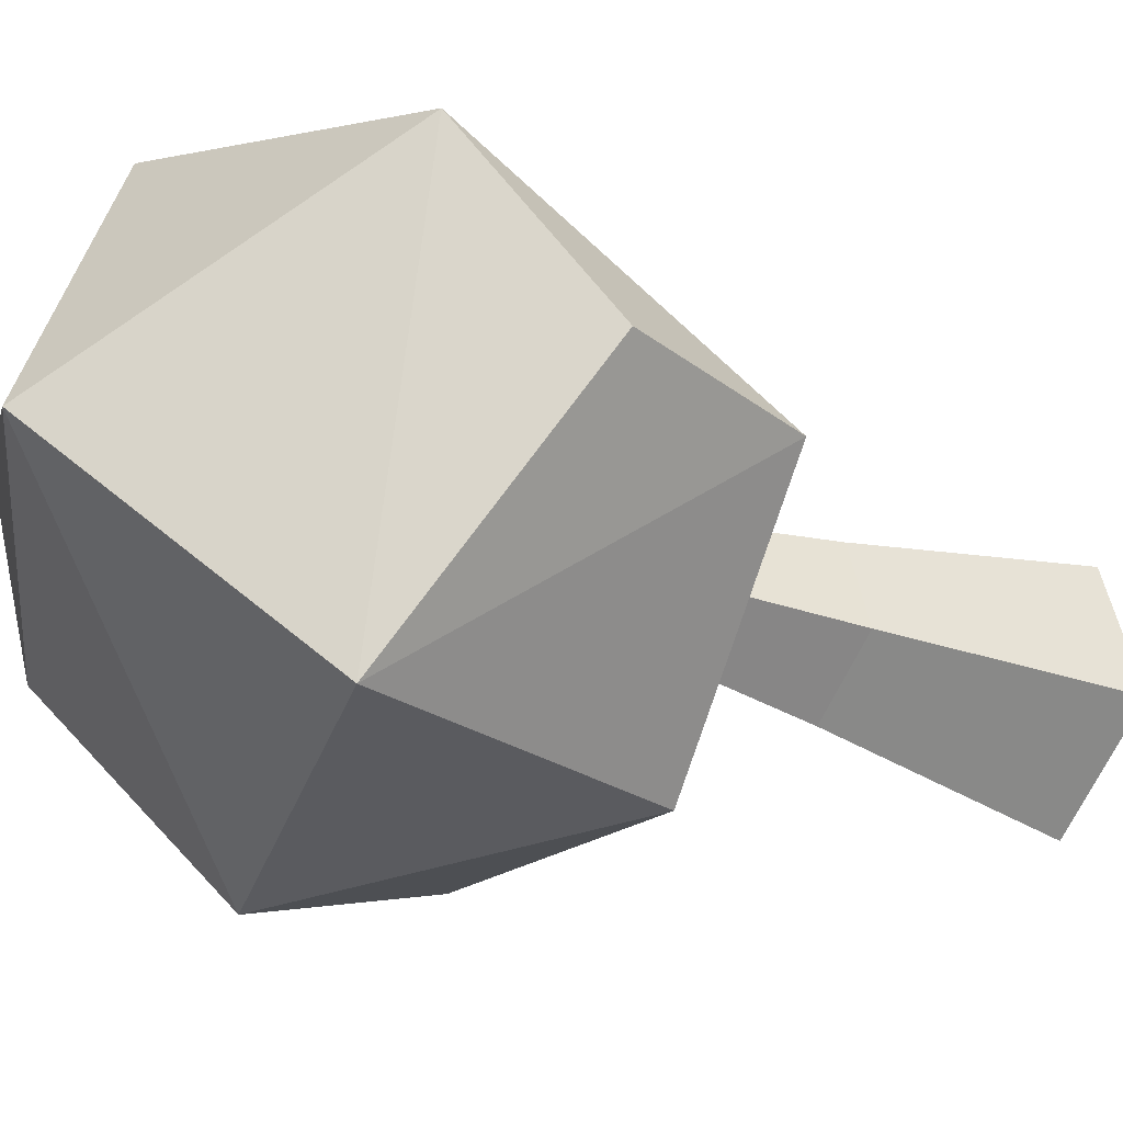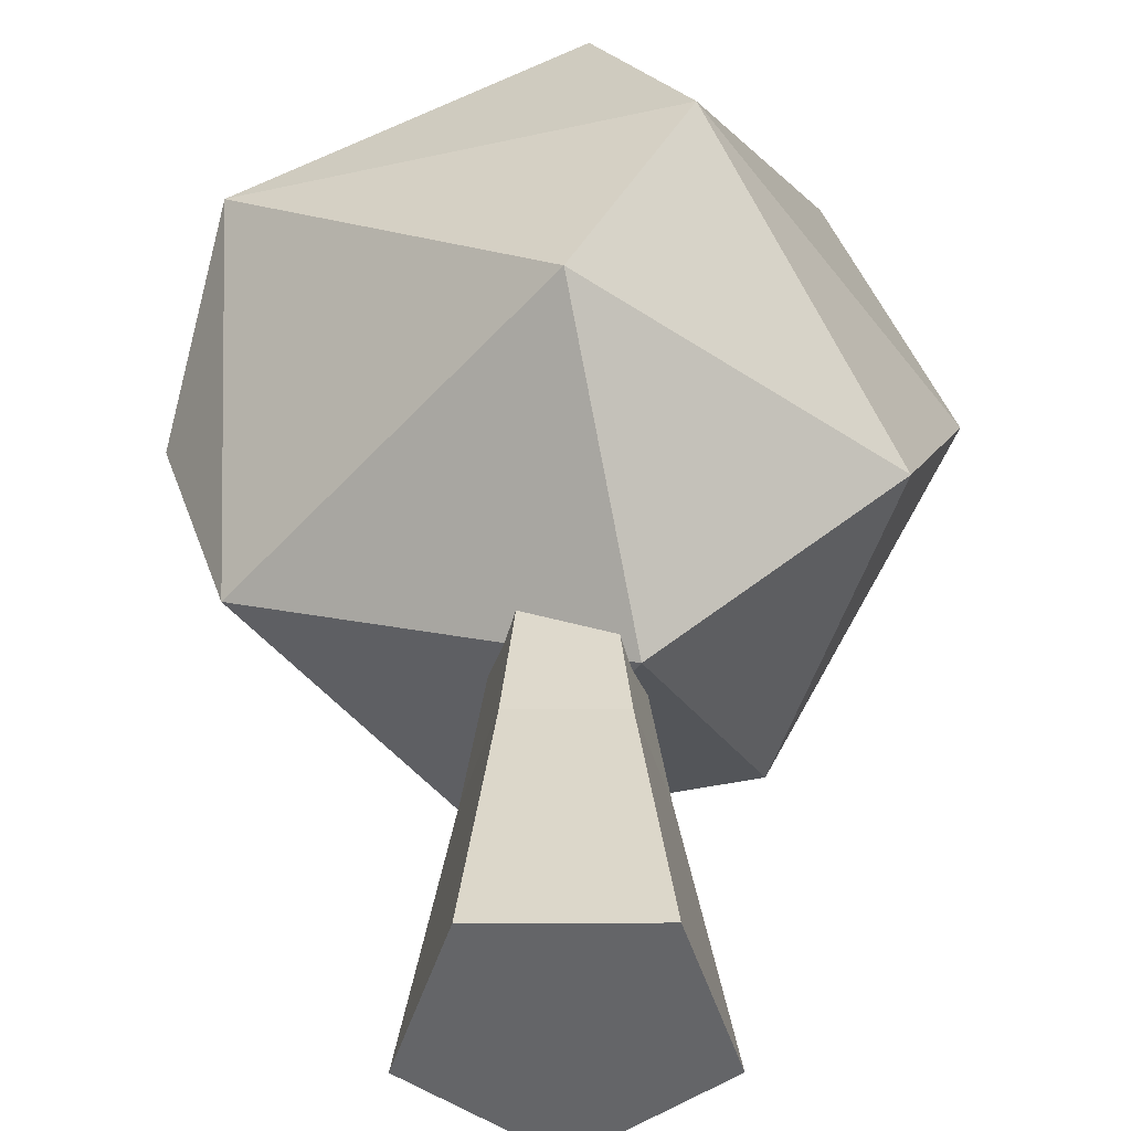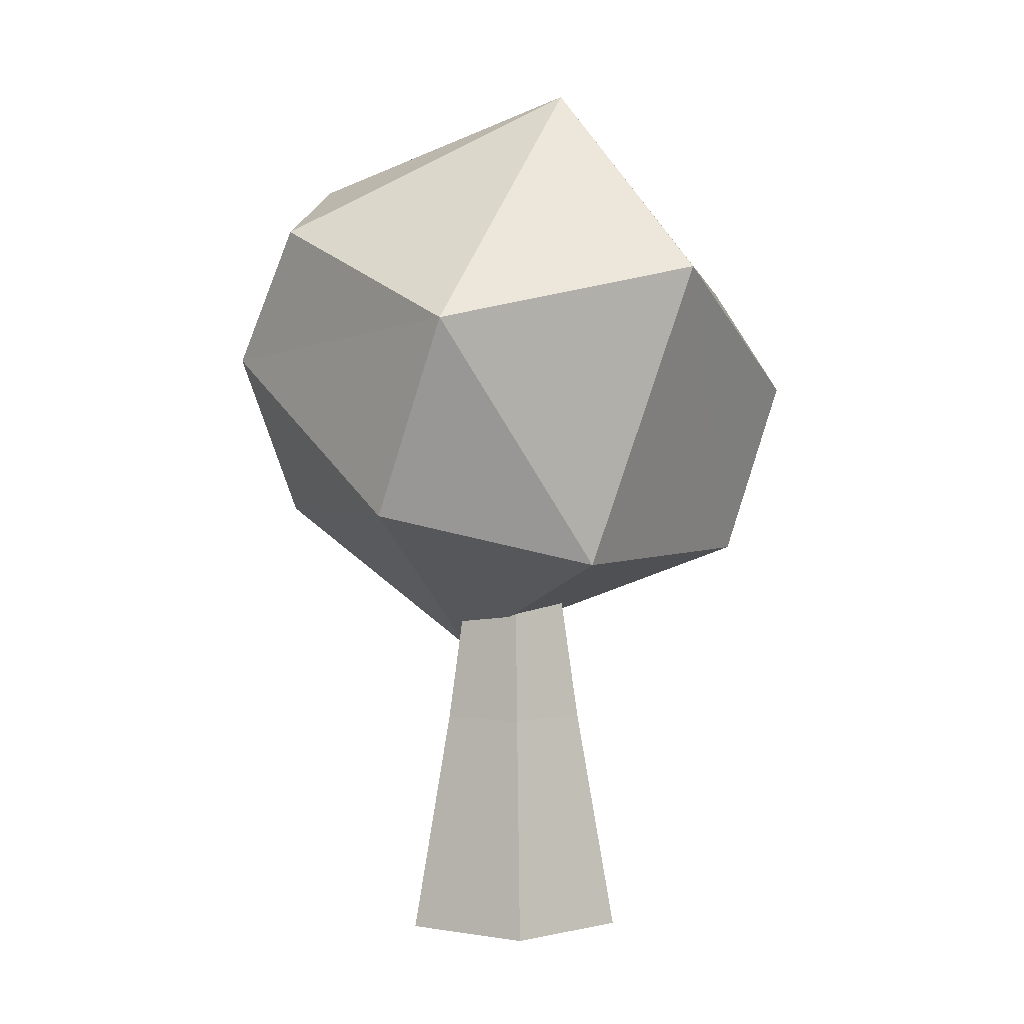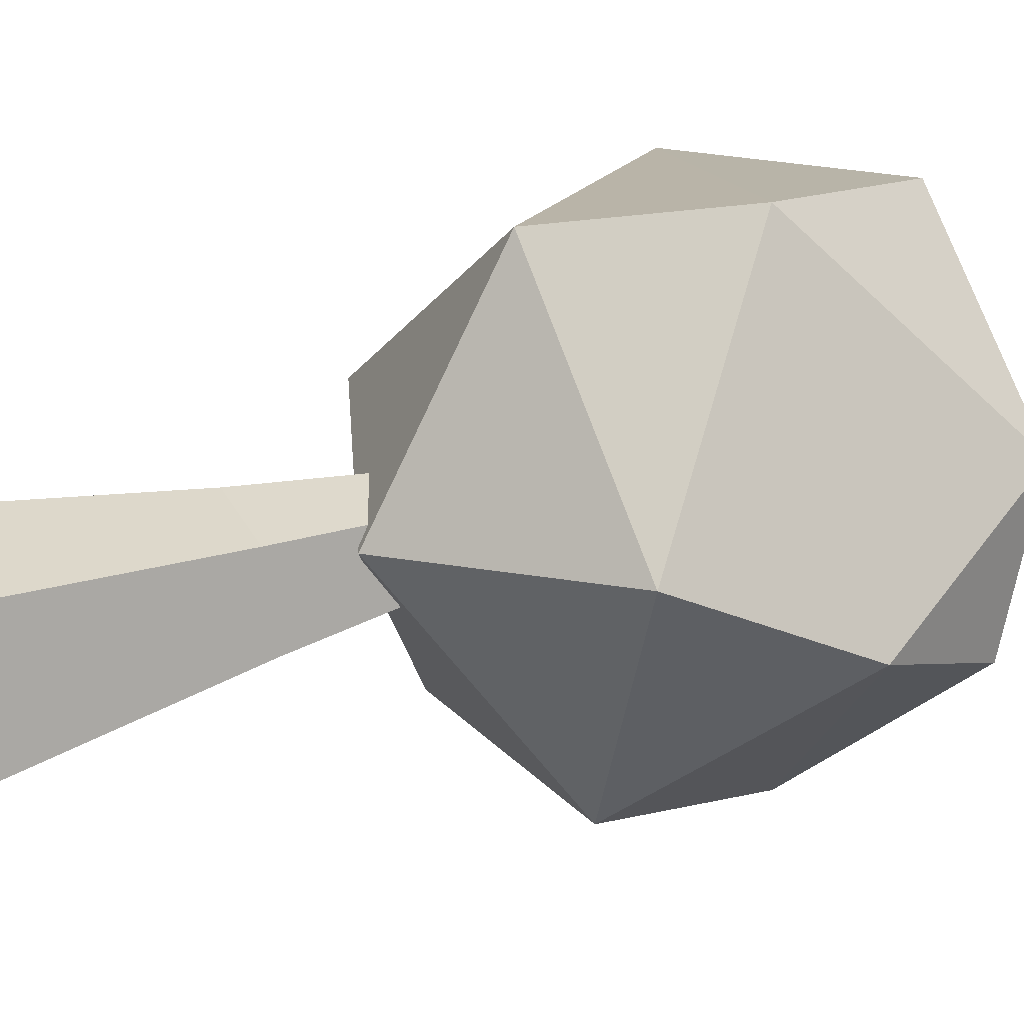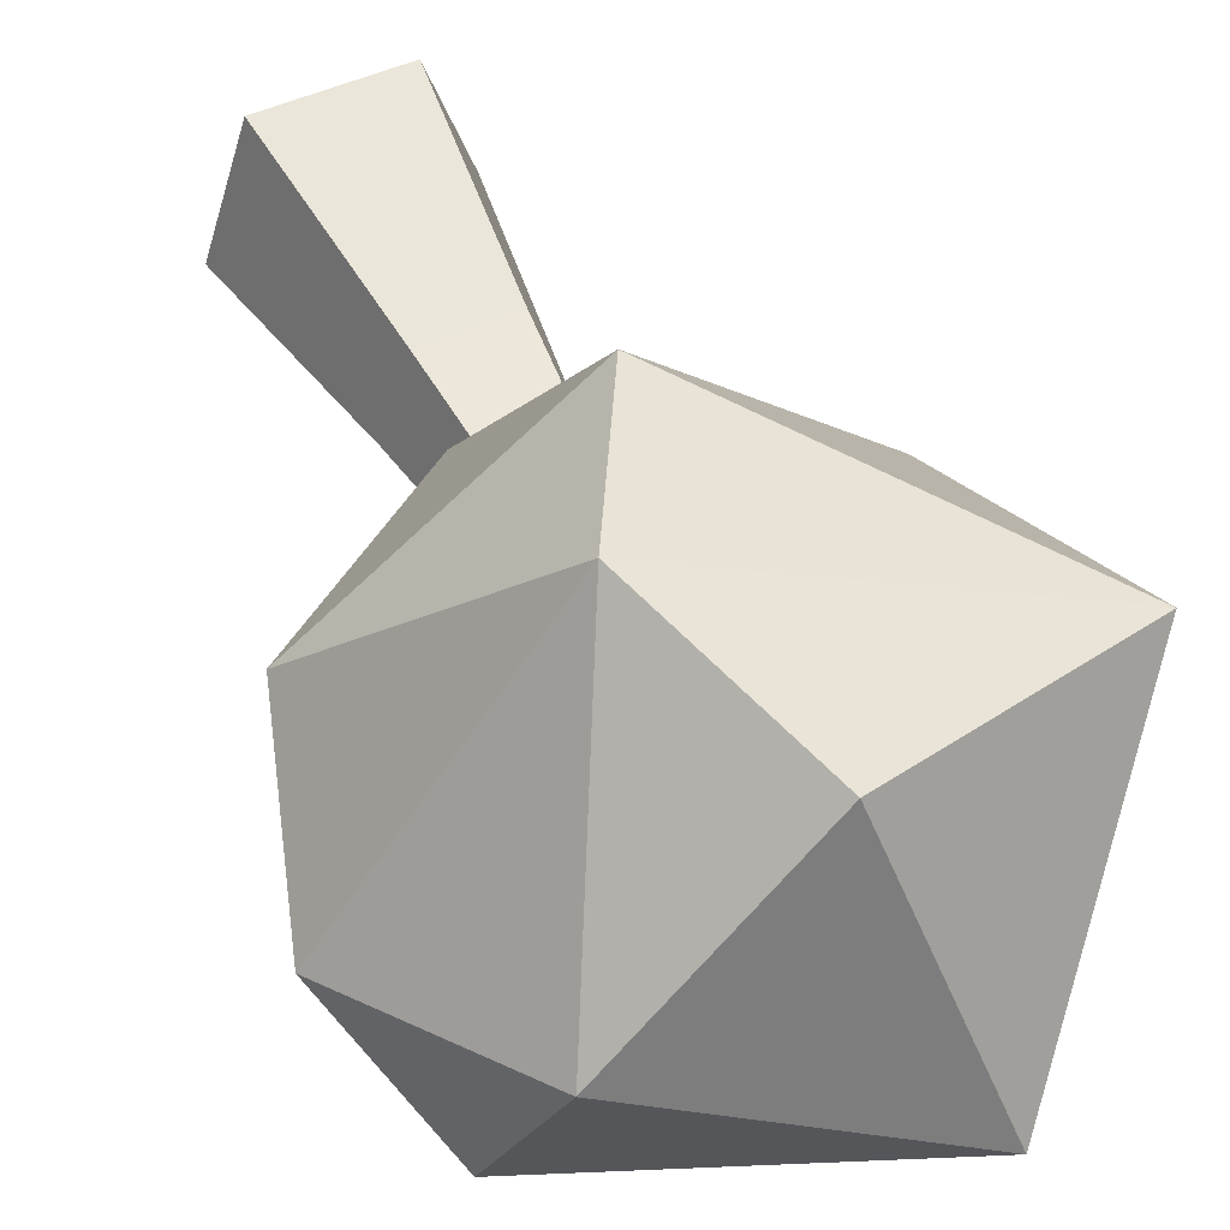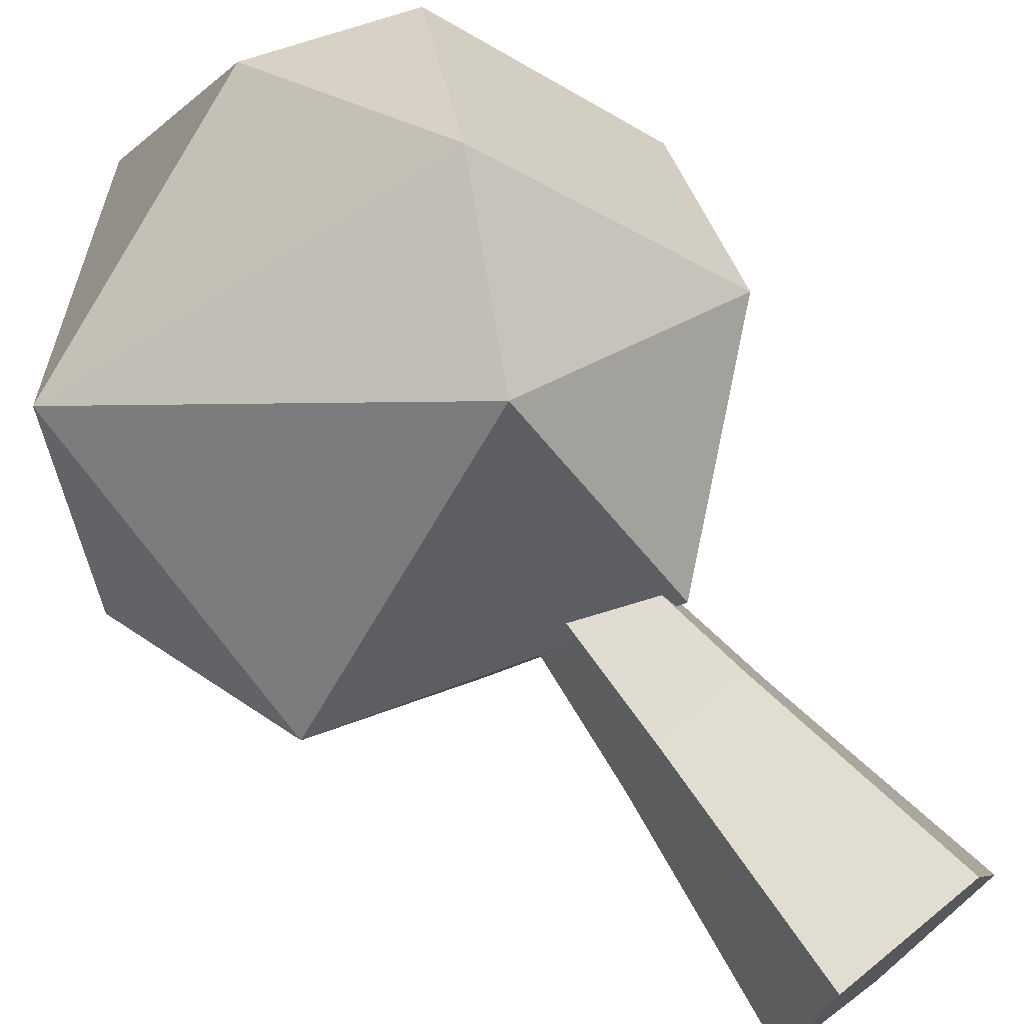
<metadata>
{"format":"obj","ext":"obj","renderer":"f3d","projection":"perspective","resolution":1024,"background":"white","views":[{"elev":-27.4,"azim":-122.5,"up":"+Z"},{"elev":38.5,"azim":-0.1,"up":"+Z"},{"elev":1.7,"azim":175.8,"up":"+Y"},{"elev":34.0,"azim":65.1,"up":"+Z"},{"elev":50.6,"azim":153.9,"up":"+Z"},{"elev":72.2,"azim":-39.3,"up":"+Z"}]}
</metadata>
<code>
o Icosphere
v -0.3875 2.322 -1.193
v -0.9622 4.071 -1.313
v -0.2935 5.224 -0.2132
v 0.2935 1.729 0.2132
v -0.00596 2.614 1.47
v 1.396 2.614 0.4599
v -1.401 2.371 -0
v 0.8688 2.614 -1.186
v 1.72 3.565 -0
v 0.5314 3.565 1.635
v -1.466 4.064 0.8581
v -1.72 3.388 -0
v 0.5289 3.749 -1.628
v 1.4 4.339 -0.4485
v 0.1065 4.593 1.321
v 1.161 4.681 0.4056
f 4 7 1
f 1 7 2
f 6 9 10
f 5 10 11
f 1 2 13
f 8 13 9
f 11 15 3
f 2 11 3
f 13 2 3
f 16 14 3
f 14 13 3
f 15 16 3
f 9 13 14
f 12 11 2
f 11 10 15
f 10 16 15
f 10 9 16
f 9 14 16
f 8 1 13
f 2 7 12
f 12 7 11
f 7 5 11
f 5 6 10
f 6 8 9
f 4 1 8
f 4 5 7
f 6 4 8
f 4 6 5
o Cylinder_Cylinder.002
v 0 -0.02249 -0.663
v -0 1.303 -0.43
v 0.6305 -0.02249 -0.2049
v 0.409 1.303 -0.1329
v 0.3897 -0.02249 0.5364
v 0.2528 1.303 0.3479
v -0.3897 -0.02249 0.5364
v -0.2528 1.303 0.3479
v -0.6305 -0.02249 -0.2049
v -0.409 1.303 -0.1329
v 0.246 2.502 -0.07992
v -0 2.502 -0.2586
v 0.152 2.502 0.2092
v -0.152 2.502 0.2092
v -0.246 2.502 -0.07992
v 0.09954 3.25 -0.03234
v 0 3.25 -0.1047
v 0.06152 3.25 0.08468
v -0.06152 3.25 0.08468
v -0.09954 3.25 -0.03234
f 17 18 20 19
f 19 20 22 21
f 21 22 24 23
f 18 26 31 28
f 23 24 26 25
f 25 26 18 17
f 17 19 21 23 25
f 28 31 36 33
f 20 18 28 27
f 24 22 29 30
f 26 24 30 31
f 22 20 27 29
f 32 33 36 35 34
f 30 29 34 35
f 27 28 33 32
f 31 30 35 36
f 29 27 32 34

</code>
